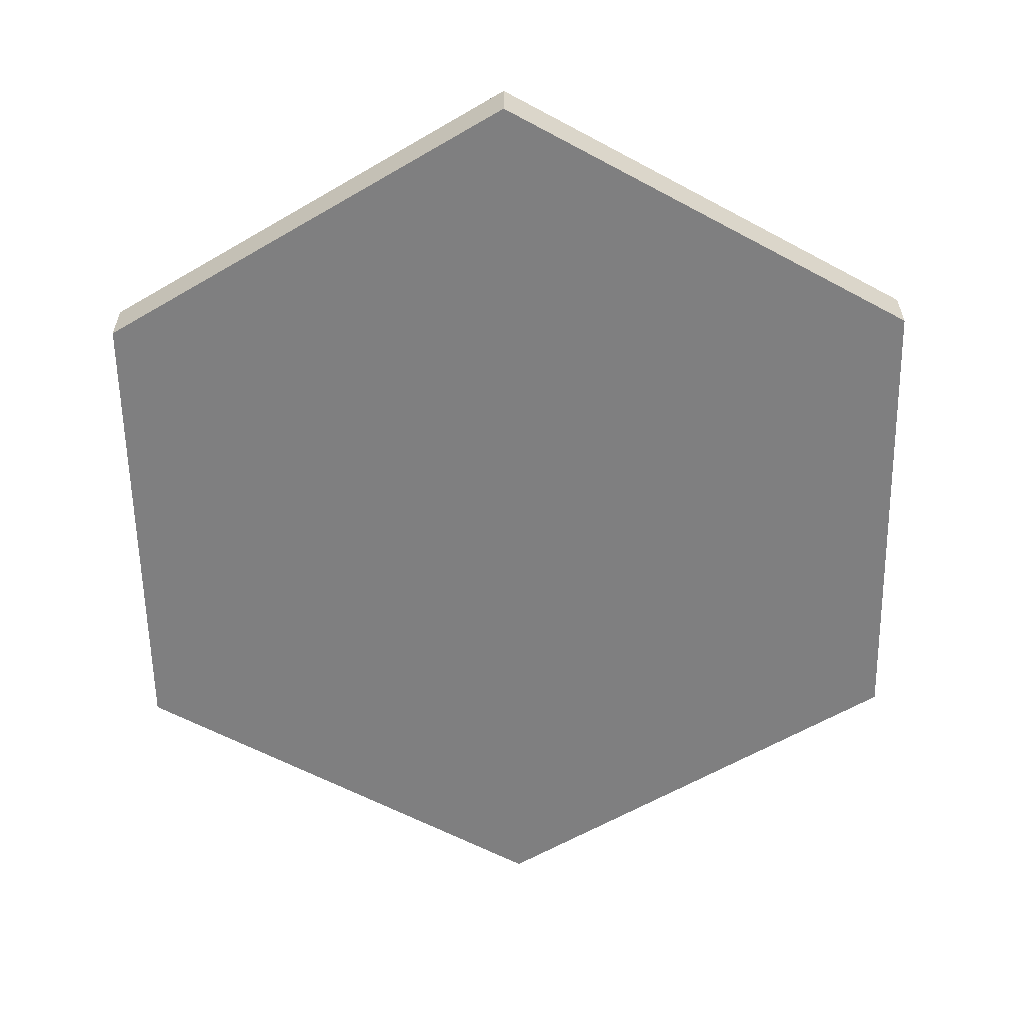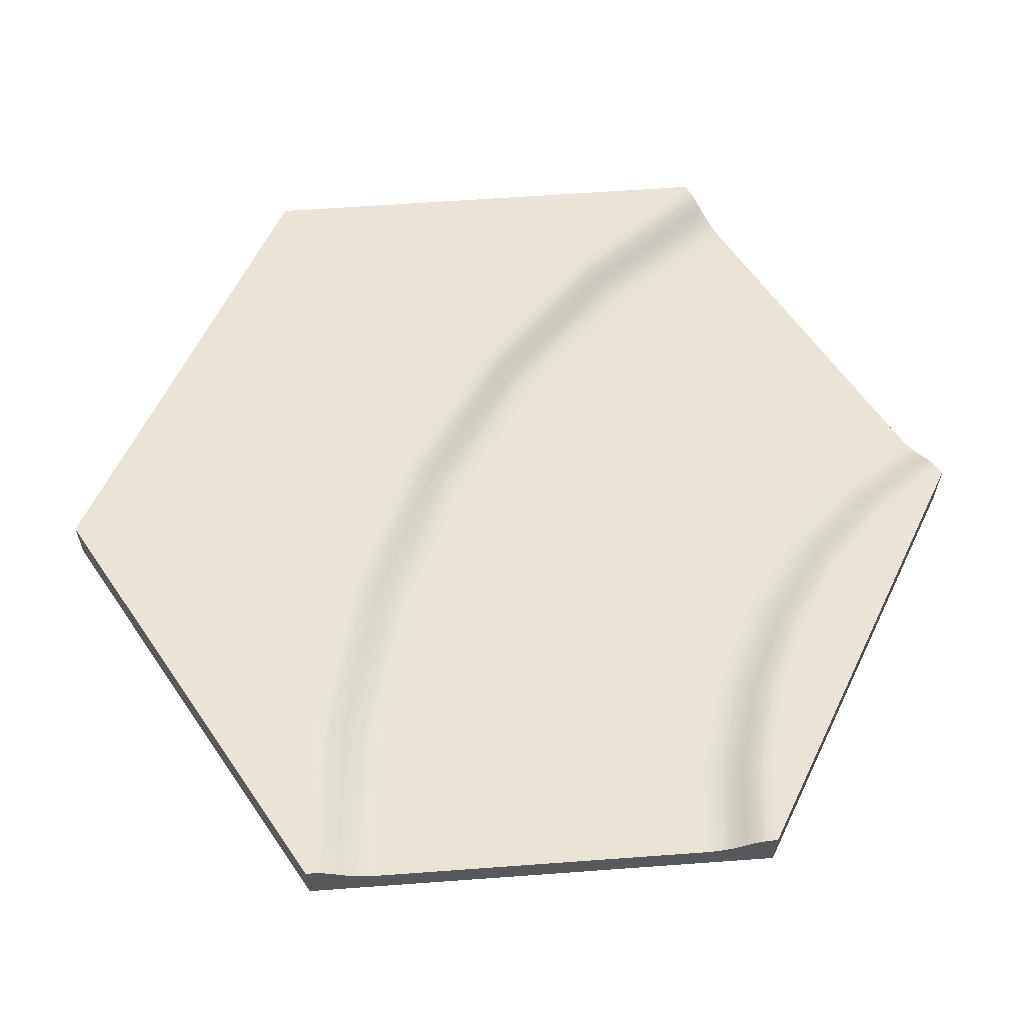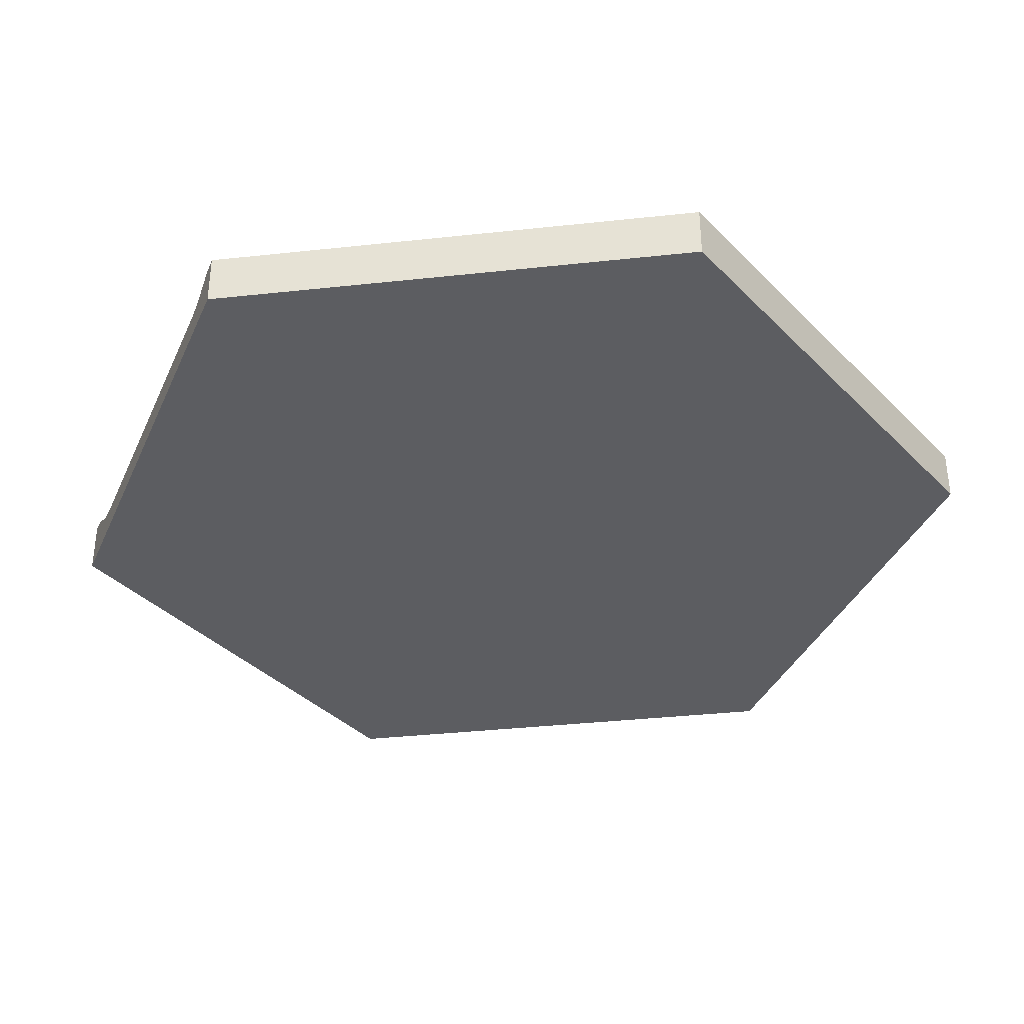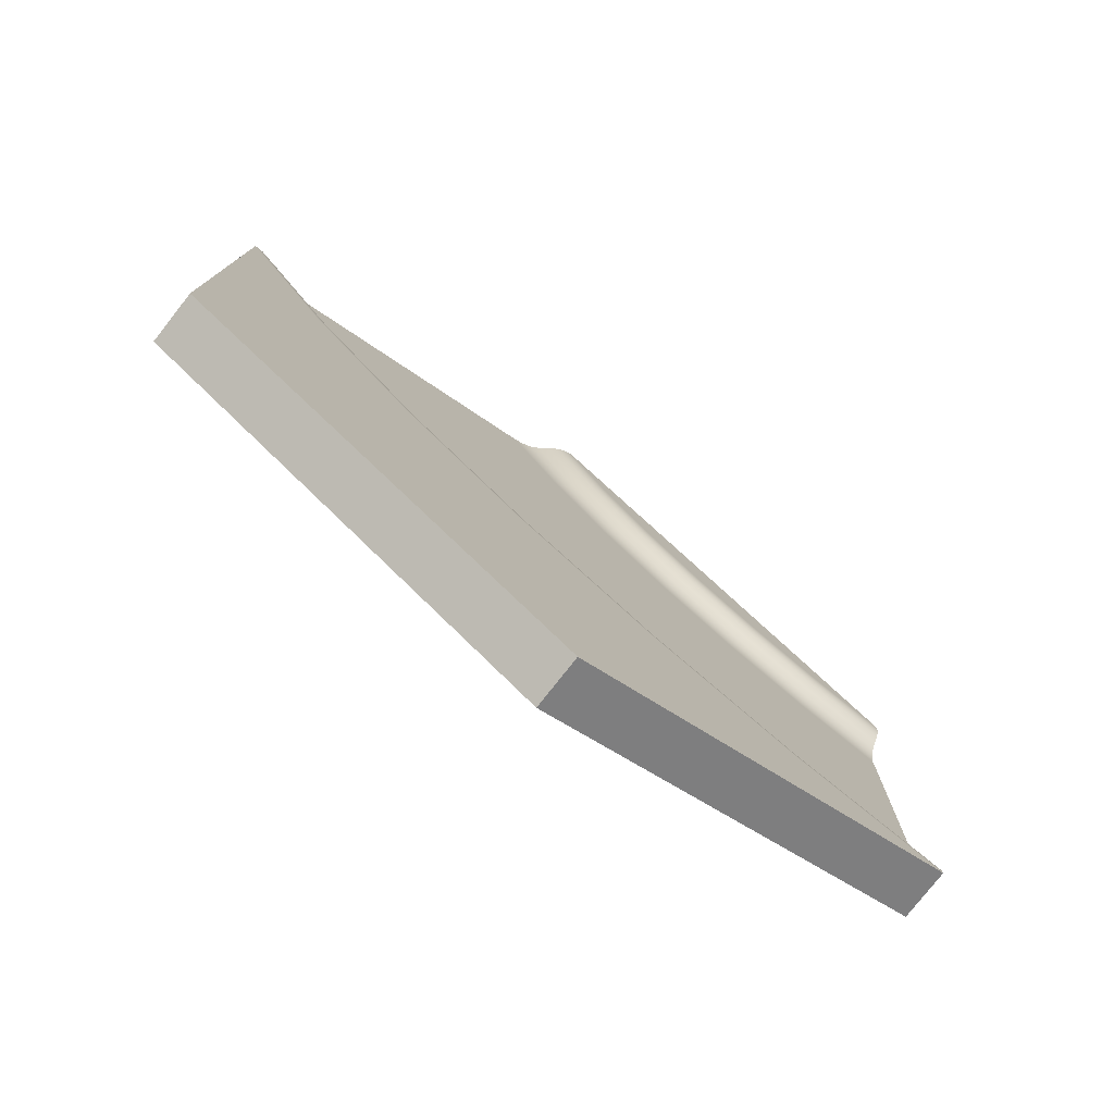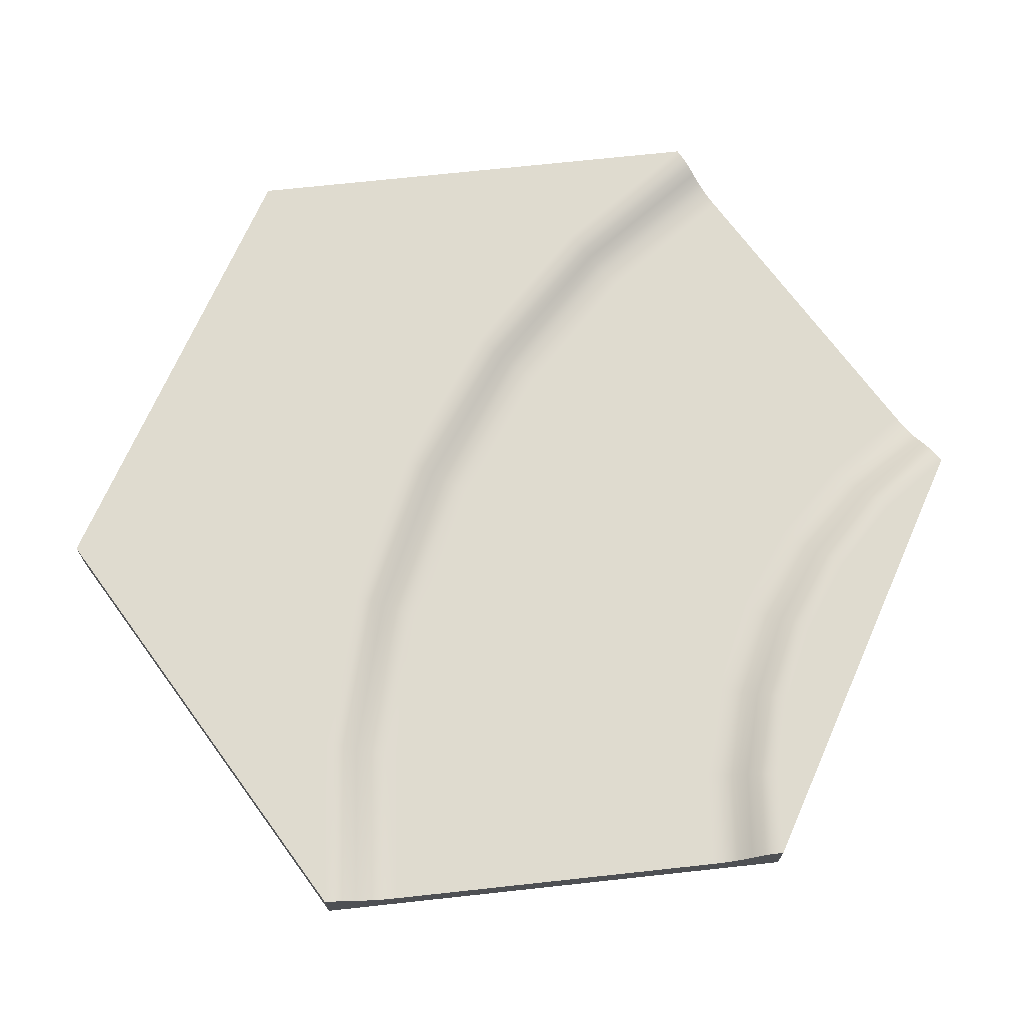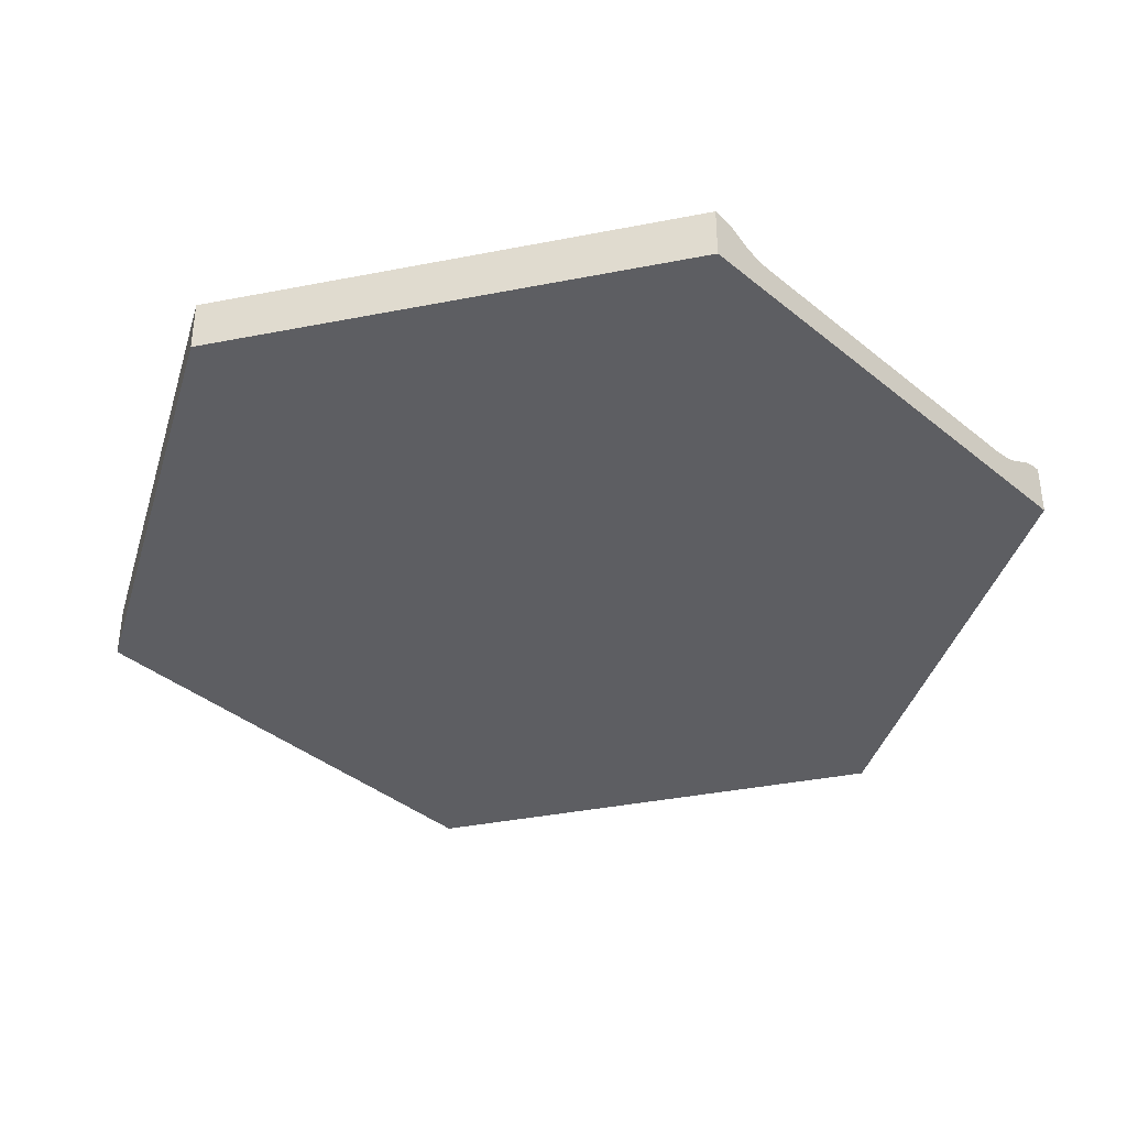
<metadata>
{"format":"obj","ext":"obj","renderer":"f3d","projection":"perspective","resolution":1024,"background":"white","views":[{"elev":-59.7,"azim":-179.0,"up":"+Y"},{"elev":60.8,"azim":-94.3,"up":"+Y"},{"elev":-36.9,"azim":98.0,"up":"+Y"},{"elev":-78.3,"azim":141.8,"up":"+Z"},{"elev":70.3,"azim":-96.2,"up":"+Y"},{"elev":-38.3,"azim":-136.0,"up":"+Y"}]}
</metadata>
<code>
o object1
g object1
v -0 -0.0375 -0.5774
v -0 0.025 -0.5774
v 0.5 0.025 -0.2887
v 0.5 -0.0375 -0.2887
v 0.5 0.025 0.2887
v 0.5 -0.0375 0.2887
v 0.08762 0 0.5268
v 0.07679 0 0.533
v -0 0.025 0.5774
v -0 -0.0375 0.5774
v 0.4232 0 0.333
v 0.4124 0 0.3393
v 0.06525 0.0006678 0.5397
v 0.05388 0.003033 0.5462
v 0.04301 0.007533 0.5525
v 0.03279 0.01376 0.5584
v 0.02253 0.01993 0.5643
v 0.01735 0.02216 0.5673
v 0.0115 0.02385 0.5707
v 0.4885 0.02385 0.2953
v 0.4826 0.02216 0.2987
v 0.4775 0.01993 0.3017
v 0.4672 0.01376 0.3076
v 0.457 0.007533 0.3135
v 0.4461 0.003033 0.3198
v 0.4347 0.0006678 0.3263
v -0.5 0.025 0.2887
v -0.5 -0.0375 0.2887
v -0.5 0 0.2
v -0.5 0 0.1875
v -0.5 0 -0.1875
v -0.5 0 -0.2
v -0.5 0.025 -0.2887
v -0.5 -0.0375 -0.2887
v -0.5 0.02385 0.2754
v -0.5 0.02217 0.2686
v -0.5 0.01993 0.2627
v -0.5 0.01376 0.2508
v -0.5 0.007531 0.239
v -0.5 0.003038 0.2265
v -0.5 0.0006716 0.2133
v -0.5 0.0006716 -0.2133
v -0.5 0.003038 -0.2265
v -0.5 0.007531 -0.239
v -0.5 0.01376 -0.2508
v -0.5 0.01993 -0.2627
v -0.5 0.02217 -0.2686
v -0.5 0.02385 -0.2754
v -0.05772 0.025 0.4949
v -0.1289 0.025 0.4237
v -0.2113 0.025 0.366
v -0.3025 0.025 0.3235
v -0.3997 0.025 0.2974
v -0.2286 0.025 0.396
v 0.3268 0.0006718 0.1722
v 0.1938 0.0006718 0.03919
v 0.03968 0.0006718 -0.06872
v -0.1308 0.0006718 -0.1482
v -0.3126 0.0006718 -0.1969
v 0.3369 0.003038 0.1638
v -0.3103 0.003038 -0.2099
v 0.3465 0.007532 0.1557
v -0.3081 0.007532 -0.2222
v 0.3556 0.01377 0.1481
v -0.3061 0.01377 -0.2339
v 0.3646 0.01993 0.1405
v -0.304 0.01993 -0.2455
v 0.3692 0.02217 0.1367
v -0.303 0.02217 -0.2514
v 0.3744 0.02385 0.1323
v 0.2337 0.02385 -0.00835
v 0.07071 0.02385 -0.1225
v -0.1096 0.02385 -0.2066
v -0.3018 0.02385 -0.2581
v 0.3166 0 0.1808
v 0.1852 0 0.0494
v 0.03301 0 -0.05718
v -0.1354 0 -0.1357
v -0.3149 0 -0.1838
v 0.3846 0.025 0.1238
v 0.2422 0.025 -0.01853
v 0.07735 0.025 -0.134
v -0.1051 0.025 -0.219
v -0.2995 0.025 -0.2711
v 0.2022 0.003038 0.02913
v 0.04624 0.003038 -0.08009
v -0.1263 0.003038 -0.1606
v 0.2103 0.007532 0.01951
v 0.05252 0.007532 -0.09097
v -0.1221 0.007532 -0.1724
v 0.2179 0.01377 0.01047
v 0.05842 0.01377 -0.1012
v -0.118 0.01377 -0.1835
v 0.2255 0.01993 0.001404
v 0.06434 0.01993 -0.1114
v -0.114 0.01993 -0.1946
v 0.2293 0.02217 -0.003178
v 0.06733 0.02217 -0.1166
v -0.1119 0.02217 -0.2002
v -0.3171 -0 -0.1715
v -0.1397 -0 -0.124
v 0.02676 0 -0.04635
v 0.1772 -0 0.05898
v 0.307 0 0.1888
v -0.3822 0 0.1978
v -0.2679 0 0.2284
v -0.1607 -0 0.2784
v -0.06385 -0 0.3462
v 0.01978 0 0.4299
v -0.0929 0 0.1609
v -0.3843 0 0.2101
v -0.2722 0 0.2402
v -0.167 0 0.2892
v -0.07189 0 0.3558
v 0.0102 0 0.4379
v -0.04755 0.02385 0.4864
v -0.1203 0.02385 0.4136
v -0.2047 0.02385 0.3545
v -0.298 0.02385 0.311
v -0.3974 0.02385 0.2844
v -0.04238 0.02217 0.482
v -0.3963 0.02217 0.2777
v -0.03779 0.01993 0.4782
v -0.02872 0.01377 0.4706
v -0.3932 0.01377 0.2602
v -0.3952 0.01993 0.2718
v -0.01968 0.007532 0.463
v -0.3911 0.007532 0.2485
v -0.01006 0.003038 0.4549
v -0.3889 0.003038 0.2362
v -6.06e-06 0.0006718 0.4465
v -0.3867 0.0006718 0.2232
v -0.08046 0.0006718 0.366
v -0.1737 0.0006718 0.3008
v -0.2768 0.0006718 0.2527
v -0.116 0.02217 0.4084
v -0.2013 0.02217 0.3487
v -0.2957 0.02217 0.3047
v -0.1122 0.01993 0.4038
v -0.1046 0.01377 0.3947
v -0.1983 0.01993 0.3435
v -0.1924 0.01377 0.3332
v -0.2936 0.01993 0.299
v -0.2896 0.01377 0.2879
v -0.09697 0.007532 0.3857
v -0.1865 0.007532 0.323
v -0.2856 0.007532 0.2768
v -0.08889 0.003038 0.3761
v -0.1802 0.003038 0.3121
v -0.2813 0.003038 0.265
v -0 -0.0375 -0
f 1 2 4
f 2 3 4
f 4 3 6
f 3 5 6
f 19 9 10
f 7 10 6
f 6 11 12
f 6 26 11
f 6 25 26
f 6 24 25
f 6 23 24
f 6 22 23
f 20 21 22
f 6 20 22
f 6 5 20
f 6 12 7
f 7 8 10
f 8 13 10
f 13 14 10
f 14 15 10
f 15 16 10
f 16 17 10
f 17 19 10
f 17 18 19
f 10 9 28
f 9 27 28
f 28 27 35
f 35 36 37
f 28 30 34
f 31 32 34
f 32 42 34
f 42 43 34
f 43 44 34
f 44 45 34
f 45 46 34
f 46 47 48
f 46 48 34
f 48 33 34
f 30 31 34
f 28 29 30
f 28 41 29
f 28 40 41
f 28 39 40
f 28 38 39
f 28 37 38
f 28 35 37
f 9 49 54
f 53 27 54
f 120 35 27
f 120 36 35
f 122 37 36
f 125 38 37
f 128 39 38
f 130 40 39
f 132 41 40
f 132 29 41
f 126 122 138
f 135 112 111
f 134 113 112
f 133 114 113
f 131 115 114
f 138 122 119
f 120 122 36
f 122 120 119
f 120 27 53
f 119 53 52
f 119 120 53
f 58 79 78
f 52 53 54
f 51 52 54
f 50 51 54
f 116 50 49
f 55 11 26
f 85 56 55
f 86 57 56
f 90 87 86
f 63 61 87
f 61 44 43
f 59 43 42
f 59 61 43
f 63 45 44
f 67 46 45
f 69 47 46
f 74 48 47
f 73 74 99
f 99 96 95
f 98 95 94
f 97 94 66
f 68 66 22
f 70 71 68
f 71 81 82
f 3 2 82
f 2 84 83
f 2 33 84
f 80 5 3
f 2 83 82
f 72 82 83
f 82 81 3
f 81 80 3
f 72 71 82
f 70 80 81
f 71 70 81
f 70 5 80
f 70 20 5
f 68 21 20
f 70 68 20
f 68 22 21
f 66 23 22
f 62 24 23
f 60 25 24
f 91 88 62
f 92 89 88
f 92 93 89
f 91 92 88
f 64 91 62
f 62 88 60
f 62 60 24
f 64 62 23
f 66 64 23
f 71 72 97
f 71 97 68
f 68 97 66
f 94 91 64
f 66 94 64
f 72 98 97
f 97 98 94
f 95 92 91
f 94 95 91
f 96 93 92
f 95 96 92
f 98 99 95
f 73 99 98
f 72 73 98
f 73 83 84
f 73 72 83
f 74 33 48
f 74 84 33
f 74 73 84
f 69 74 47
f 74 69 99
f 99 69 96
f 67 69 46
f 69 67 96
f 67 65 93
f 96 67 93
f 65 67 45
f 63 65 45
f 61 63 44
f 65 63 90
f 93 65 90
f 93 90 89
f 90 63 87
f 89 90 86
f 86 87 57
f 89 86 85
f 88 89 85
f 88 85 60
f 85 86 56
f 60 85 55
f 55 26 25
f 60 55 25
f 49 50 54
f 55 75 11
f 116 9 19
f 55 76 75
f 55 56 76
f 116 49 9
f 56 77 76
f 56 57 77
f 57 78 77
f 61 59 58
f 87 61 58
f 87 58 57
f 57 58 78
f 58 59 79
f 59 32 79
f 59 42 32
f 131 8 115
f 131 13 8
f 131 14 13
f 129 15 14
f 127 16 15
f 124 17 16
f 123 18 17
f 116 19 18
f 136 117 116
f 137 118 117
f 138 119 118
f 143 126 138
f 144 143 141
f 142 141 139
f 146 147 142
f 150 147 146
f 149 150 146
f 148 149 145
f 149 146 145
f 145 146 140
f 146 142 140
f 140 142 139
f 147 144 142
f 142 144 141
f 118 52 51
f 118 119 52
f 143 138 137
f 141 143 137
f 137 138 118
f 117 51 50
f 117 118 51
f 141 137 136
f 139 141 136
f 139 136 121
f 136 137 117
f 121 136 116
f 116 117 50
f 121 116 18
f 123 139 121
f 123 121 18
f 140 139 123
f 145 140 124
f 124 140 123
f 124 123 17
f 148 145 127
f 127 145 124
f 127 124 16
f 129 148 127
f 129 127 15
f 131 129 14
f 133 131 114
f 133 148 129
f 131 133 129
f 134 133 113
f 134 149 148
f 133 134 148
f 135 134 112
f 135 150 149
f 134 135 149
f 27 9 54
f 132 111 29
f 132 135 111
f 135 132 150
f 130 132 40
f 132 130 150
f 150 130 147
f 128 130 39
f 130 128 147
f 147 128 144
f 125 128 38
f 128 125 144
f 125 126 143
f 144 125 143
f 126 125 37
f 122 126 37
f 7 12 110
f 12 104 110
f 108 109 110
f 106 107 110
f 105 106 110
f 100 31 110
f 107 108 110
f 109 7 110
f 103 102 110
f 104 103 110
f 31 30 110
f 30 105 110
f 101 100 110
f 102 101 110
f 7 109 115
f 32 100 79
f 101 77 78
f 102 76 77
f 103 75 76
f 104 11 75
f 104 12 11
f 103 104 75
f 102 103 76
f 107 113 114
f 107 106 113
f 100 78 79
f 100 101 78
f 105 111 112
f 105 30 111
f 109 108 115
f 32 31 100
f 115 8 7
f 106 112 113
f 106 105 112
f 101 102 77
f 108 114 115
f 108 107 114
f 30 29 111
f 10 28 151
f 4 6 151
f 1 4 151
f 34 1 151
f 28 34 151
f 6 10 151
f 34 33 1
f 33 2 1

</code>
